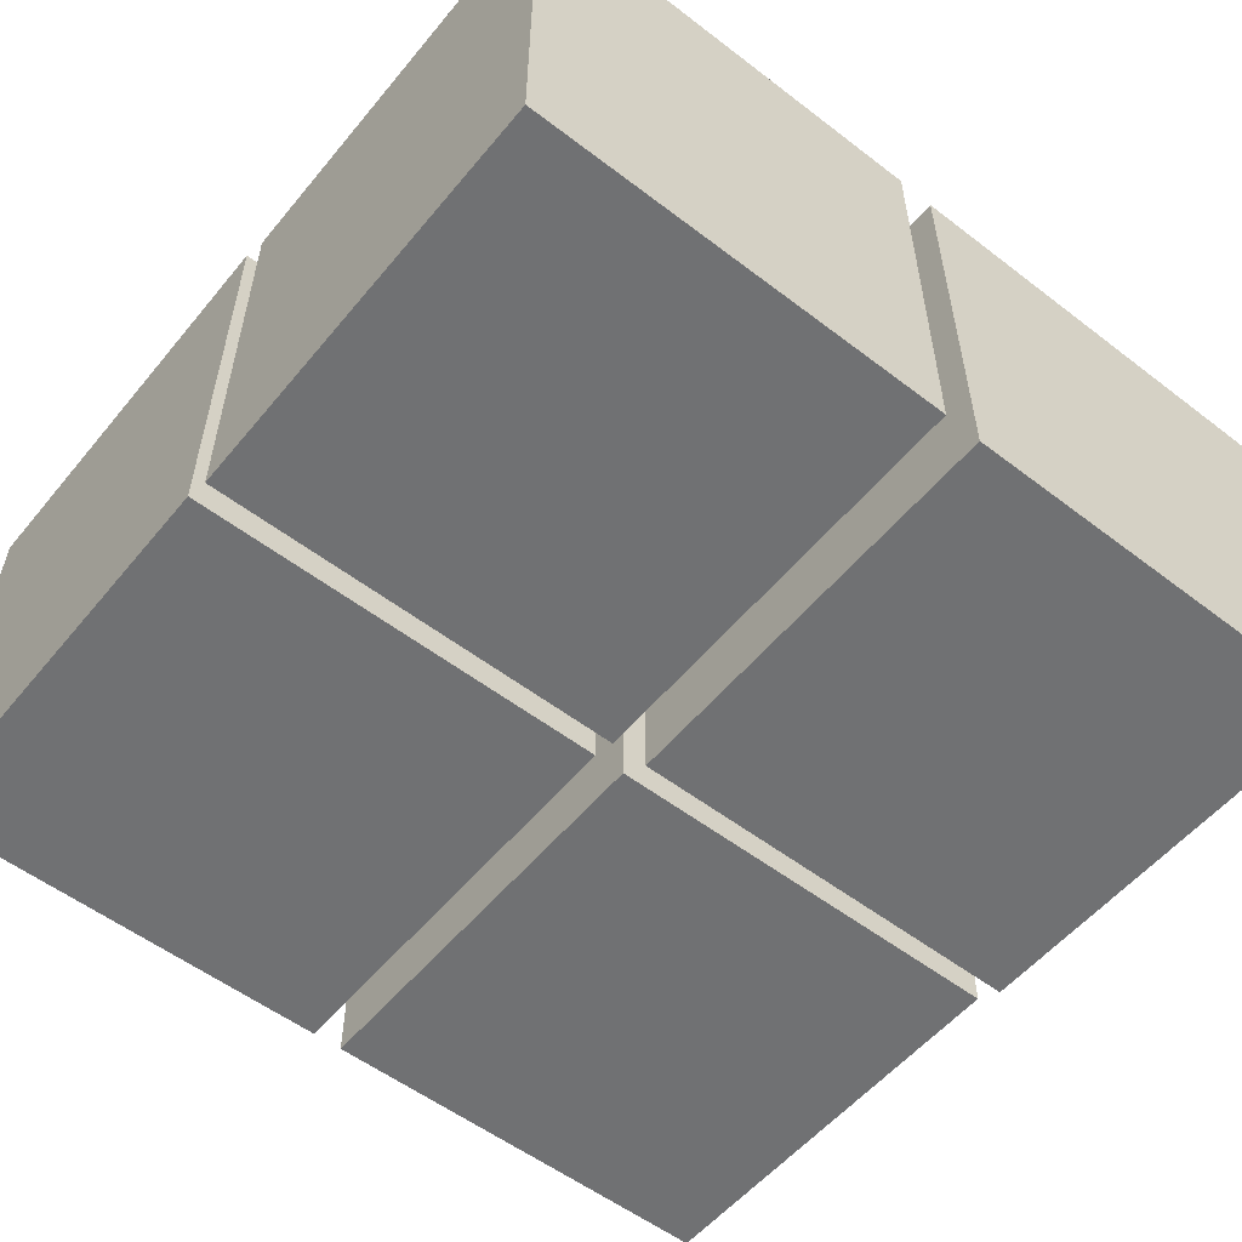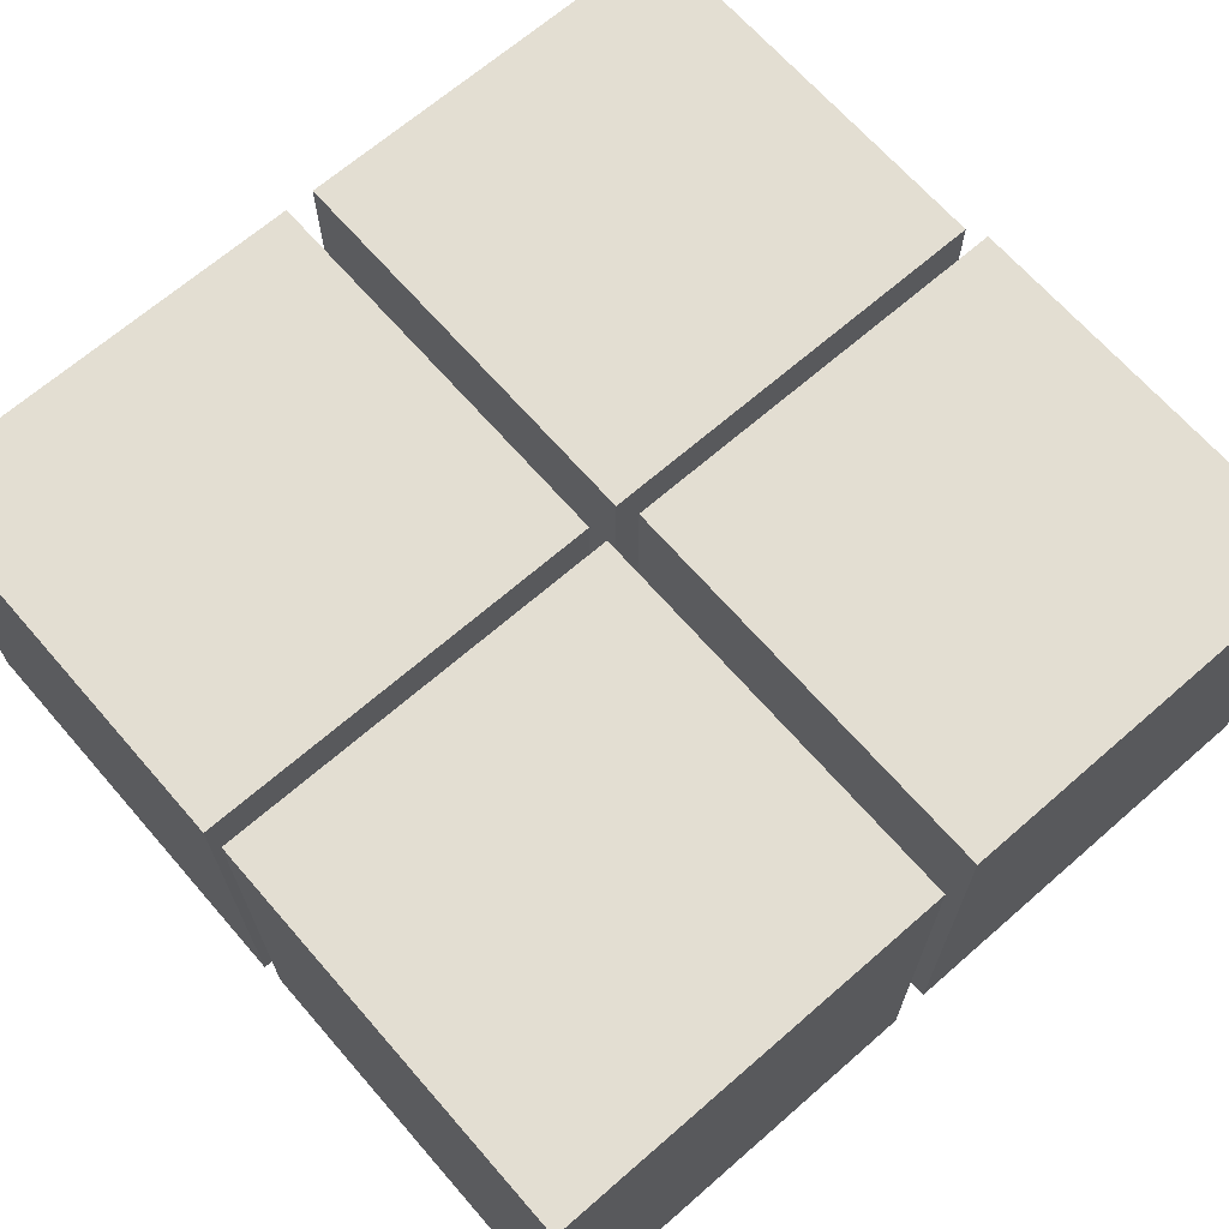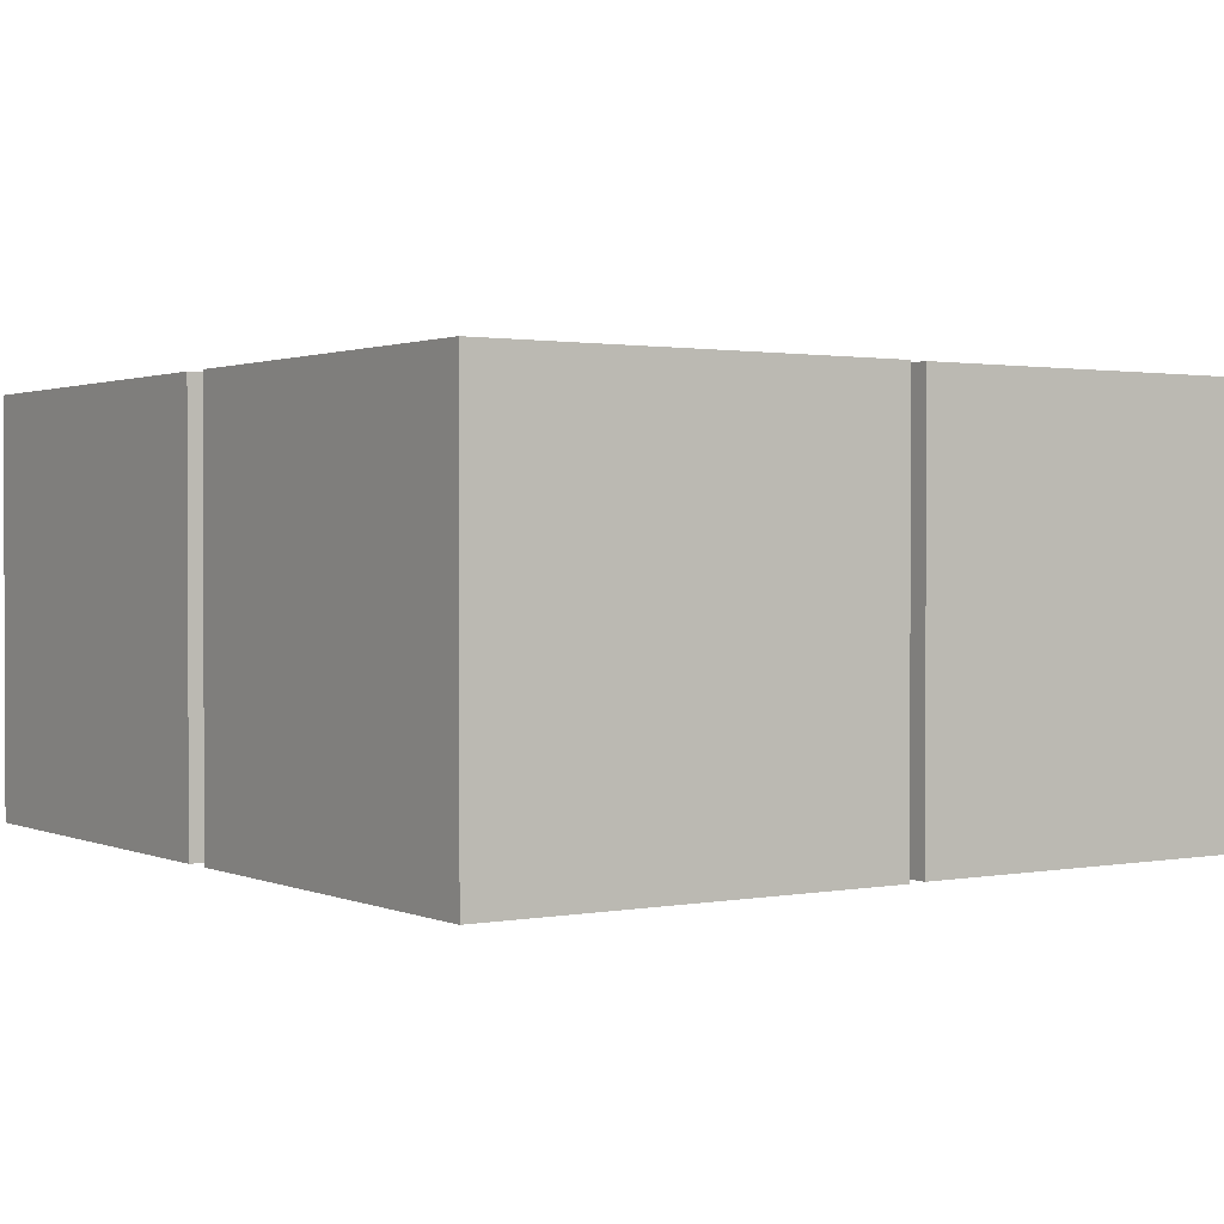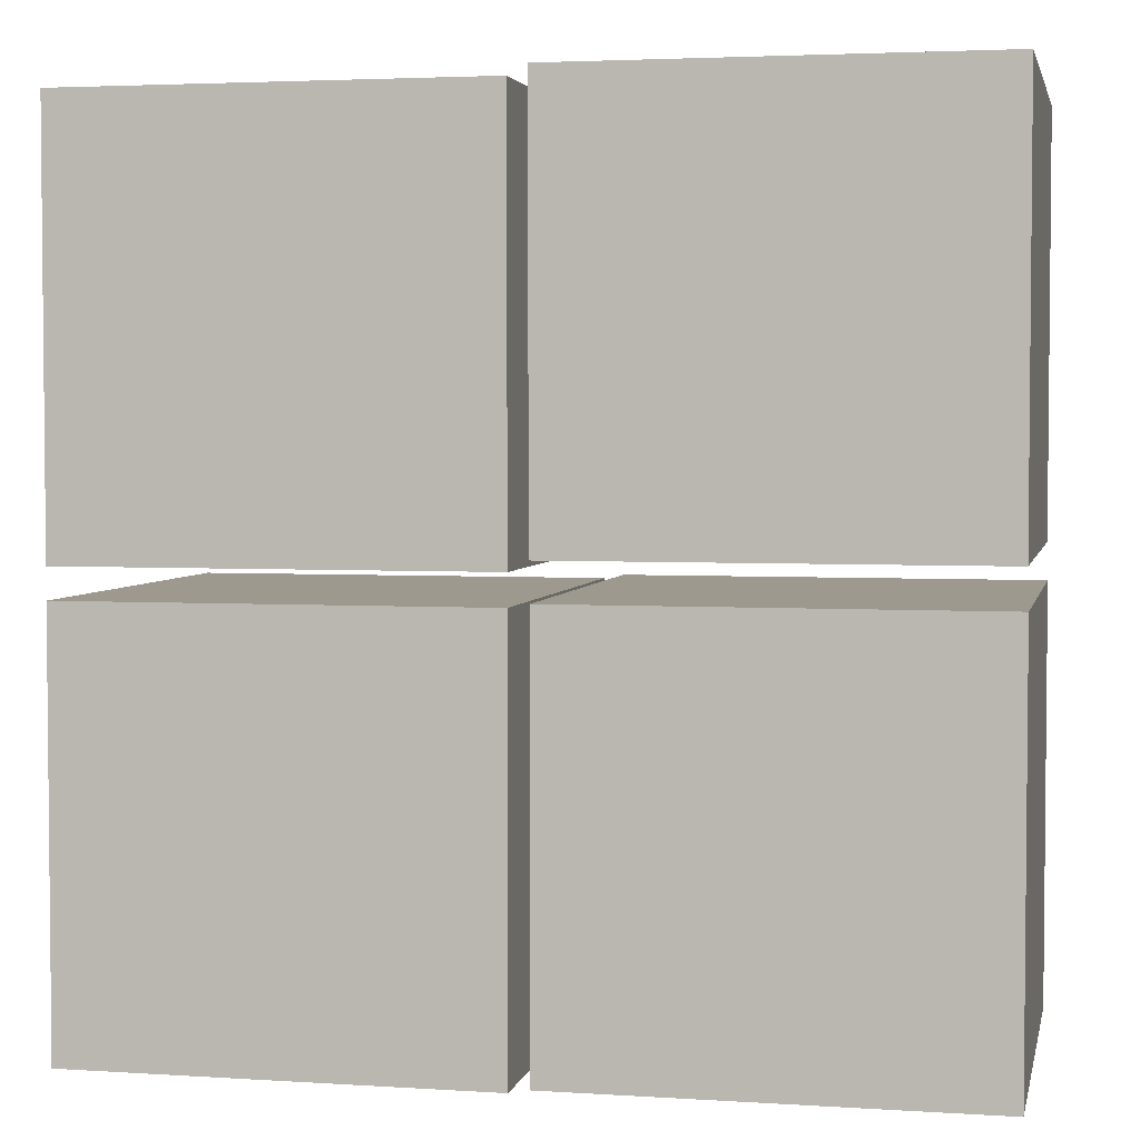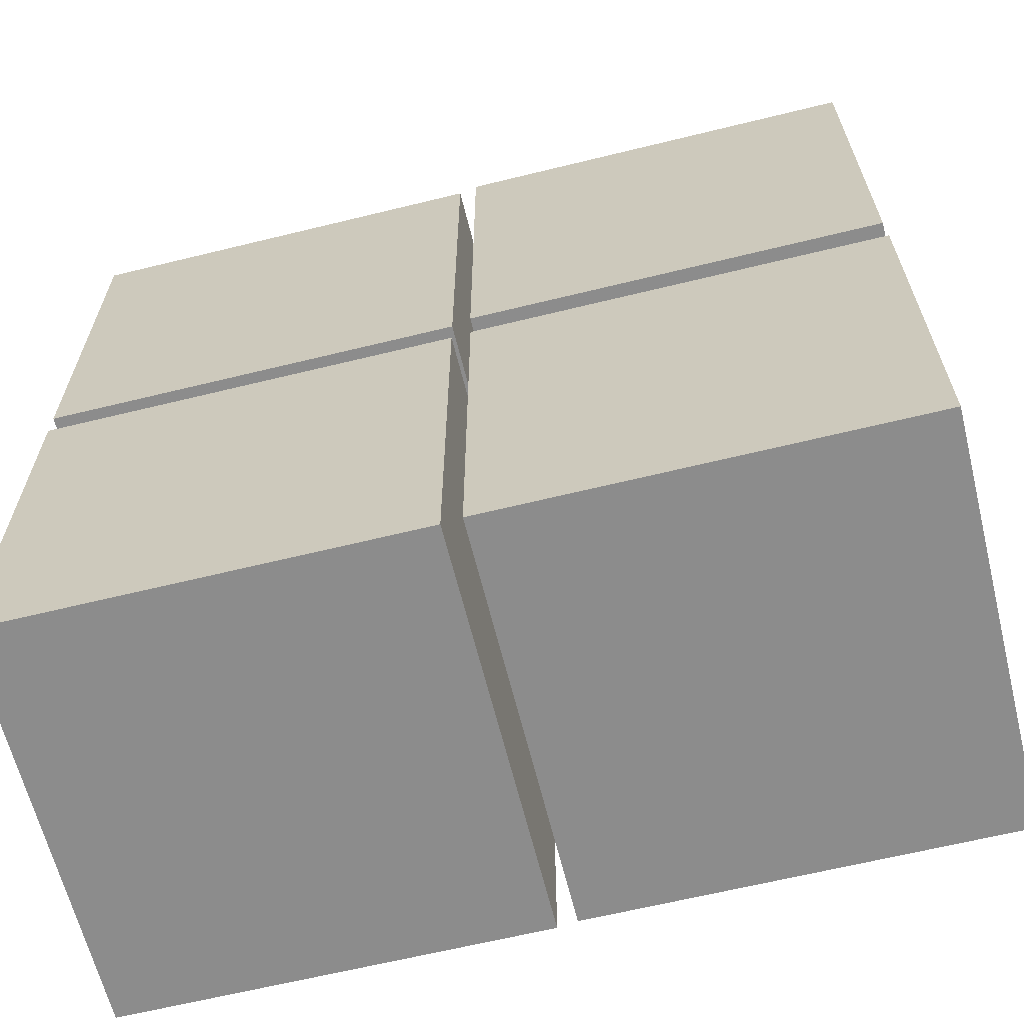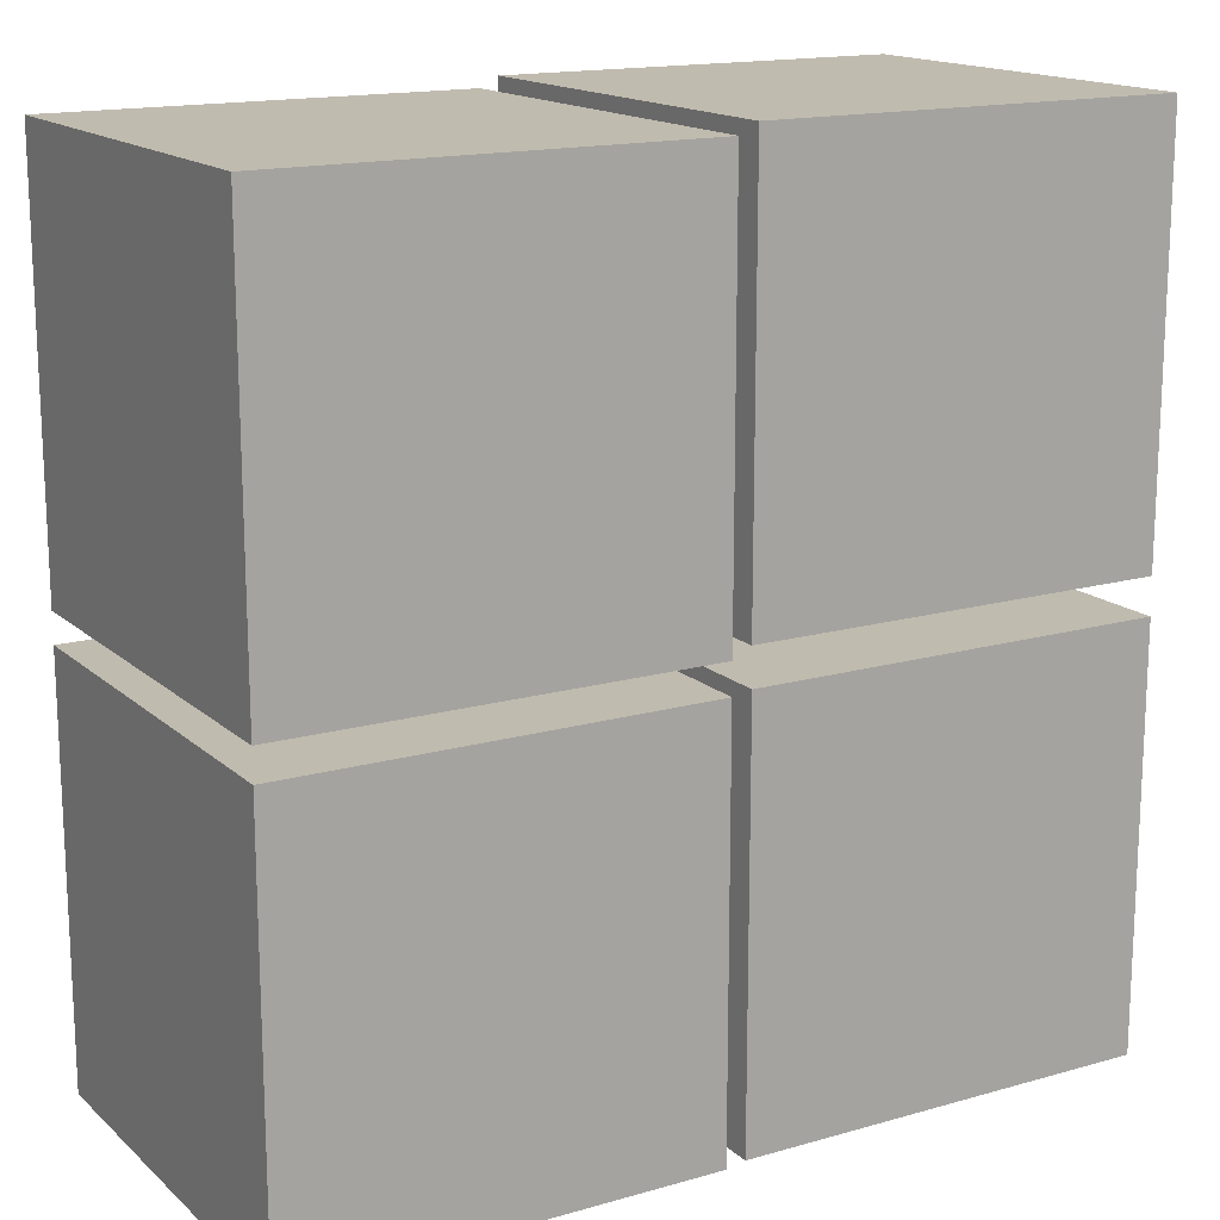
<metadata>
{"format":"obj","ext":"obj","renderer":"f3d","projection":"perspective","resolution":1024,"background":"white","views":[{"elev":-55.1,"azim":-128.9,"up":"+Y"},{"elev":67.4,"azim":-131.1,"up":"+Y"},{"elev":1.3,"azim":145.9,"up":"+Y"},{"elev":3.4,"azim":-167.9,"up":"+Z"},{"elev":-64.2,"azim":-166.1,"up":"+Z"},{"elev":15.9,"azim":149.4,"up":"+Z"}]}
</metadata>
<code>
o Boxes_Cube.011
v -0.05695 3.81 0.1392
v -0.05695 1.159 0.1392
v -0.05695 3.81 2.79
v -0.05695 1.159 2.79
v -2.707 3.81 0.1392
v -2.707 1.159 0.1392
v -2.707 3.81 2.79
v -2.707 1.159 2.79
v 2.71 3.81 0.07484
v 2.71 1.159 0.07484
v 2.71 3.81 2.725
v 2.71 1.159 2.725
v 0.05968 3.81 0.07484
v 0.05968 1.159 0.07484
v 0.05968 3.81 2.725
v 0.05968 1.159 2.725
v 2.71 3.81 -2.769
v 2.71 1.159 -2.769
v 2.71 3.81 -0.1183
v 2.71 1.159 -0.1183
v 0.05968 3.81 -2.769
v 0.05968 1.159 -2.769
v 0.05968 3.81 -0.1183
v 0.05968 1.159 -0.1183
v -0.06241 3.81 -2.746
v -0.06241 1.159 -2.746
v -0.06241 3.81 -0.09572
v -0.06241 1.159 -0.09572
v -2.713 3.81 -2.746
v -2.713 1.159 -2.746
v -2.713 3.81 -0.09572
v -2.713 1.159 -0.09572
g Boxes_Cube.011_Material.001
f 1 4 3
f 4 7 3
f 8 5 7
f 5 2 1
f 7 1 3
f 4 6 8
g Boxes_Cube.011_Material.003
f 9 12 11
f 12 15 11
f 16 13 15
f 13 10 9
f 15 9 11
f 12 14 16
g Boxes_Cube.011_Material.004
f 17 20 19
f 20 23 19
f 24 21 23
f 21 18 17
f 23 17 19
f 20 22 24
g Boxes_Cube.011_Material.005
f 26 27 25
f 28 31 27
f 32 29 31
f 30 25 29
f 31 25 27
f 28 30 32
g Boxes_Cube.011_Material.001
f 1 2 4
f 4 8 7
f 8 6 5
f 5 6 2
f 7 5 1
f 4 2 6
g Boxes_Cube.011_Material.003
f 9 10 12
f 12 16 15
f 16 14 13
f 13 14 10
f 15 13 9
f 12 10 14
g Boxes_Cube.011_Material.004
f 17 18 20
f 20 24 23
f 24 22 21
f 21 22 18
f 23 21 17
f 20 18 22
g Boxes_Cube.011_Material.005
f 26 28 27
f 28 32 31
f 32 30 29
f 30 26 25
f 31 29 25
f 28 26 30

</code>
